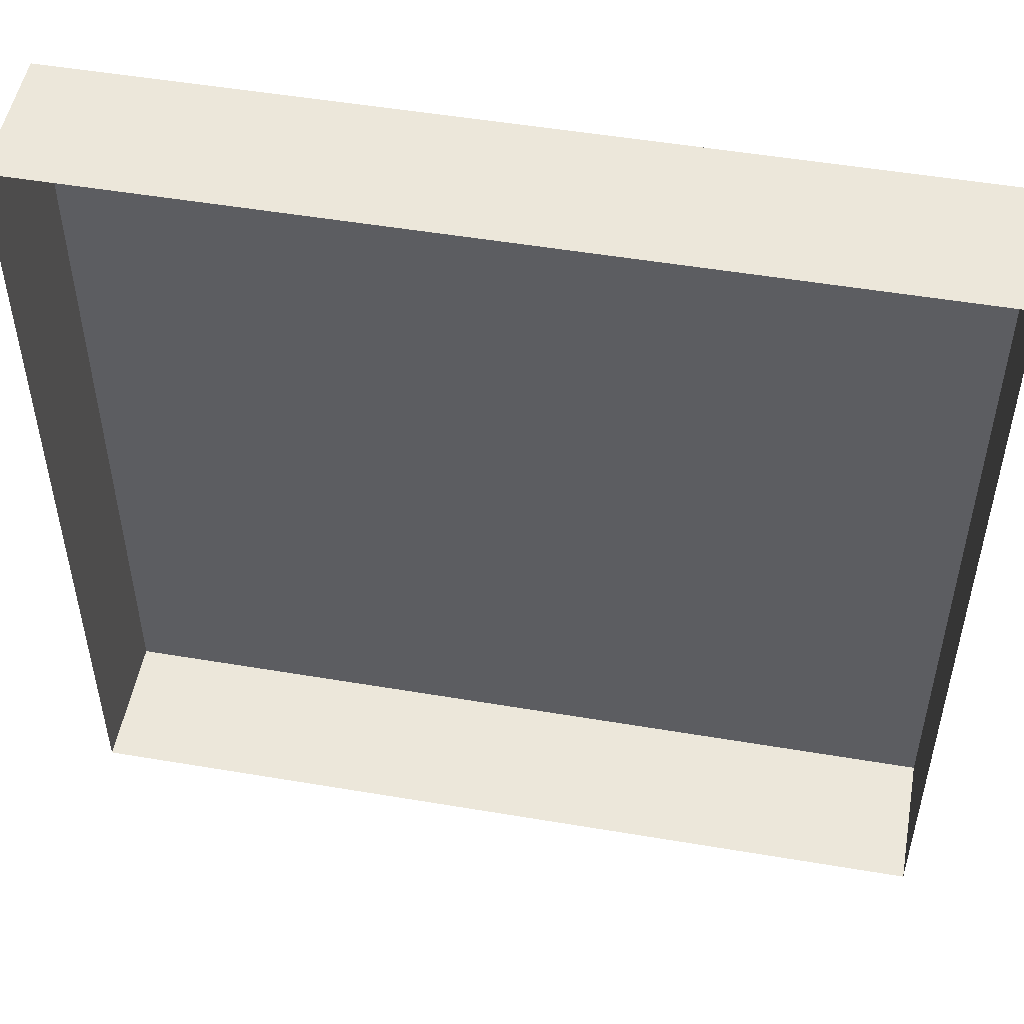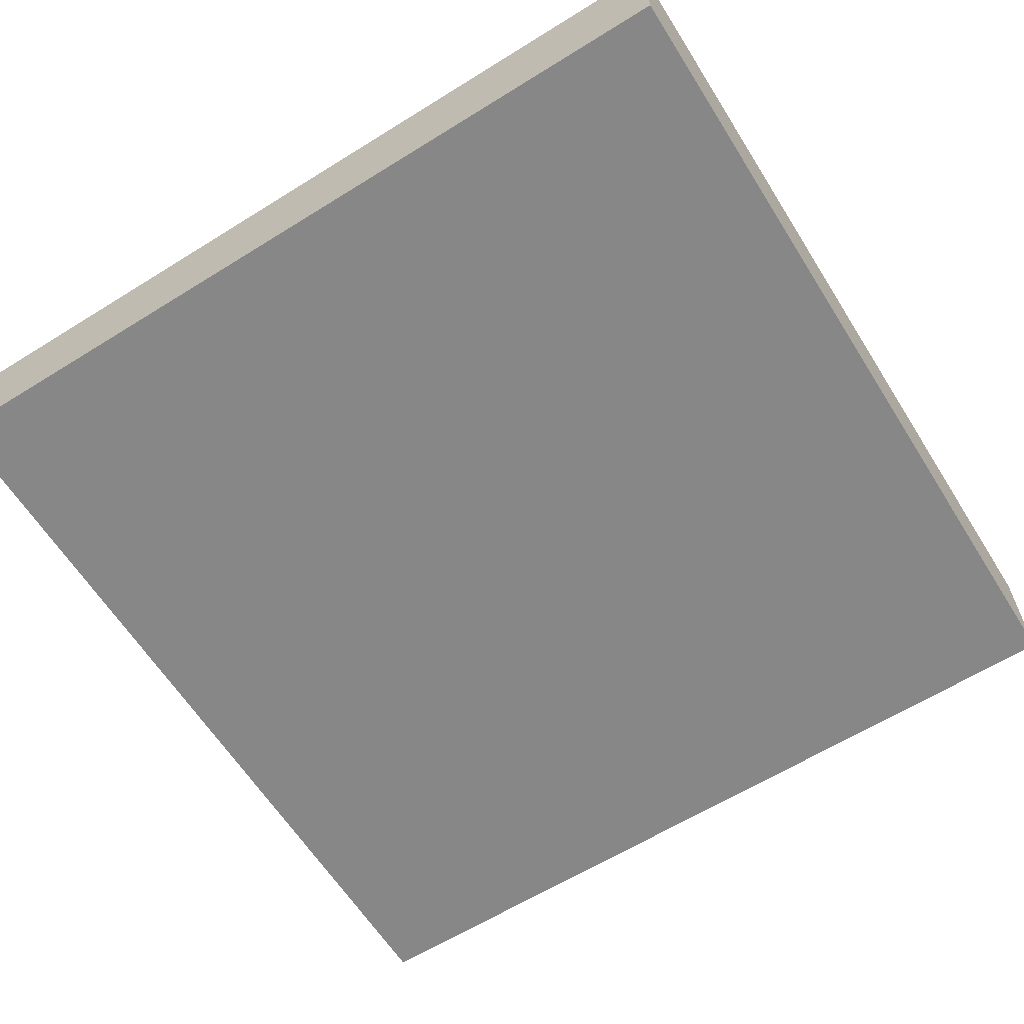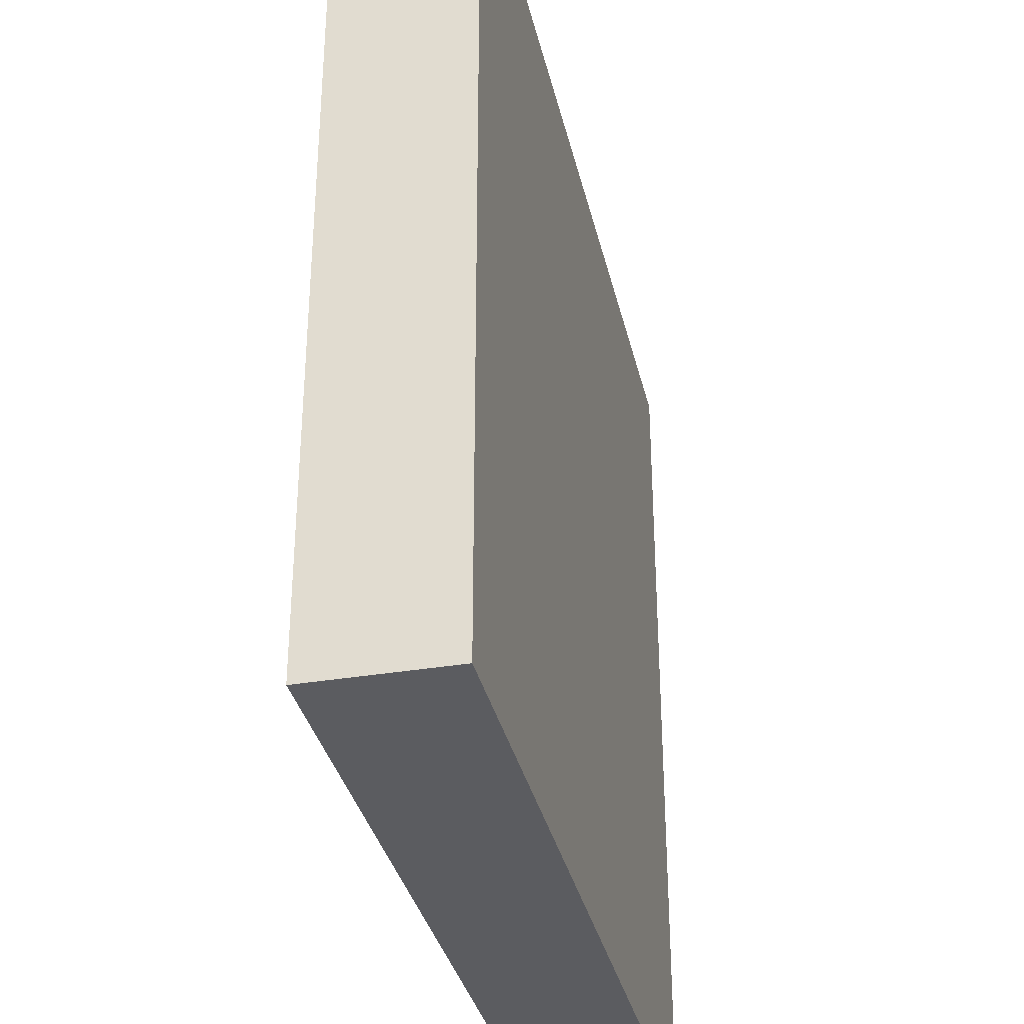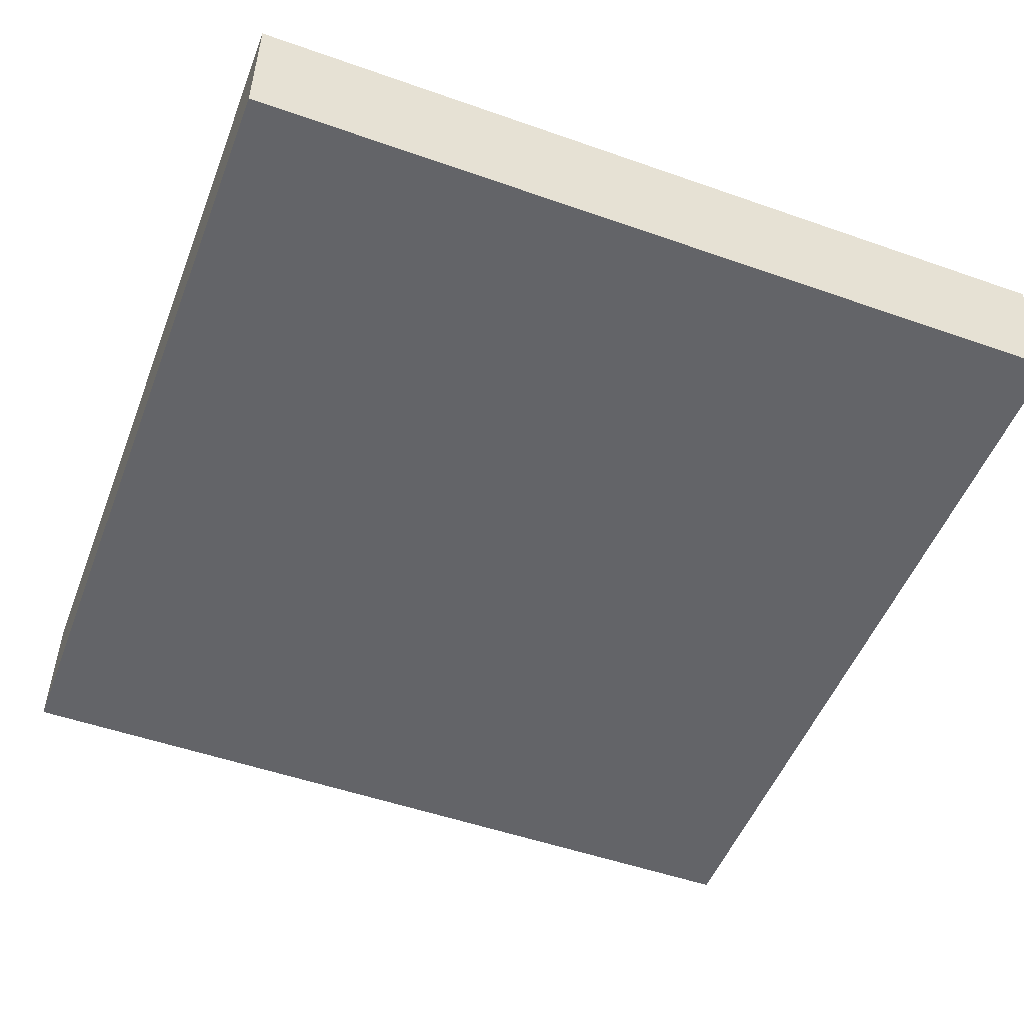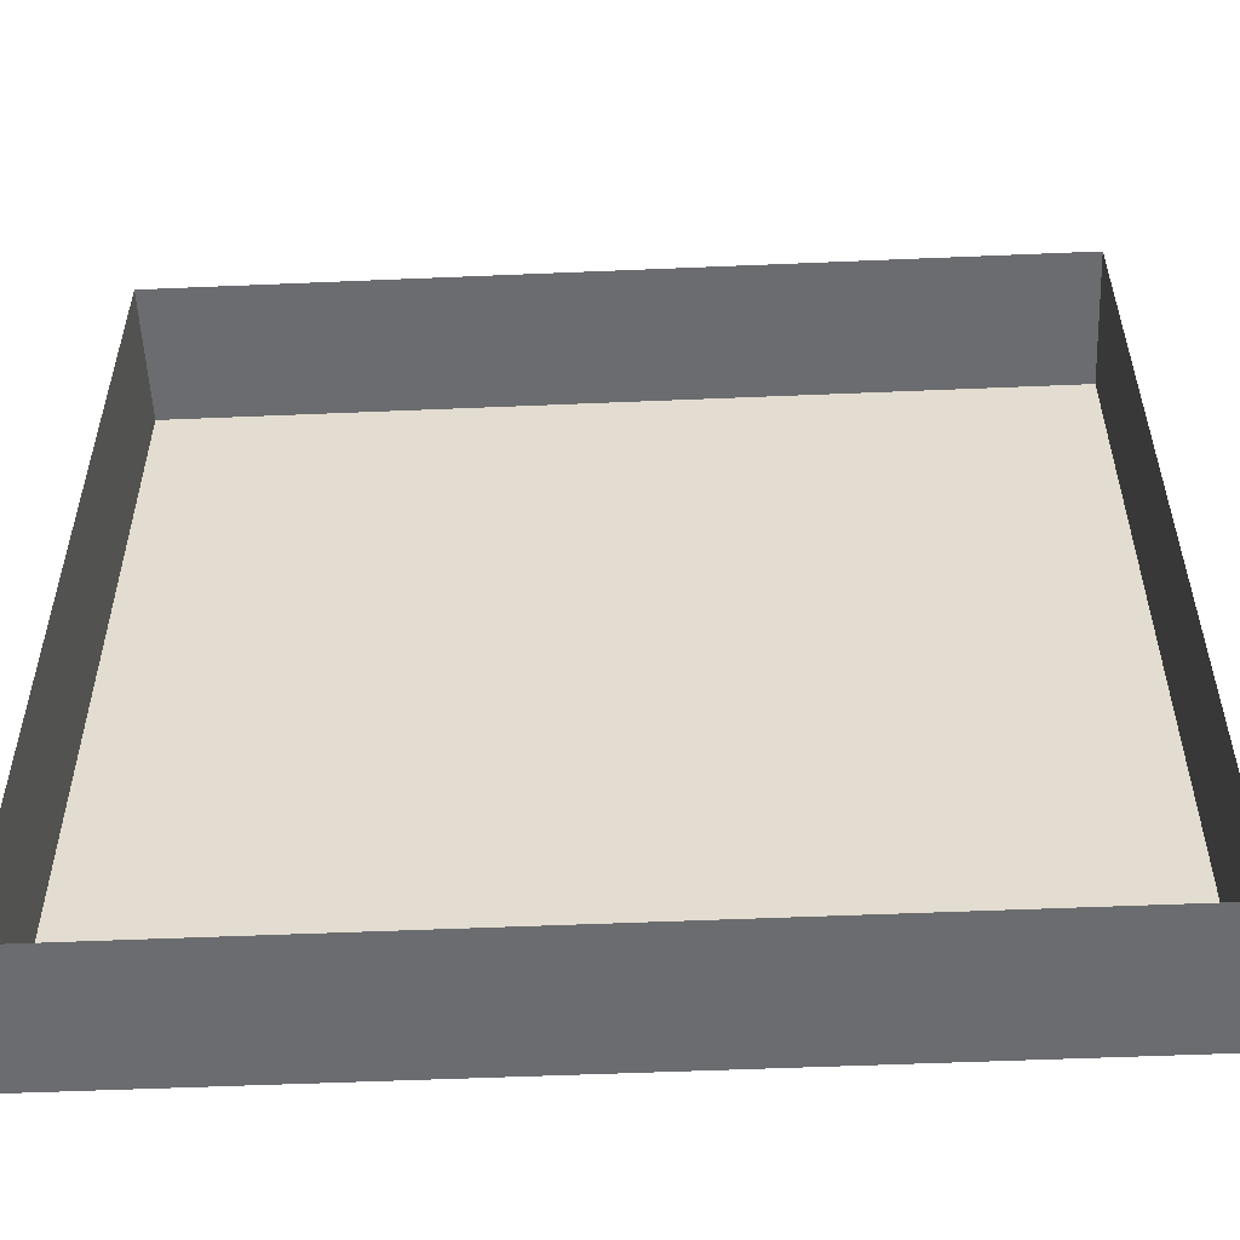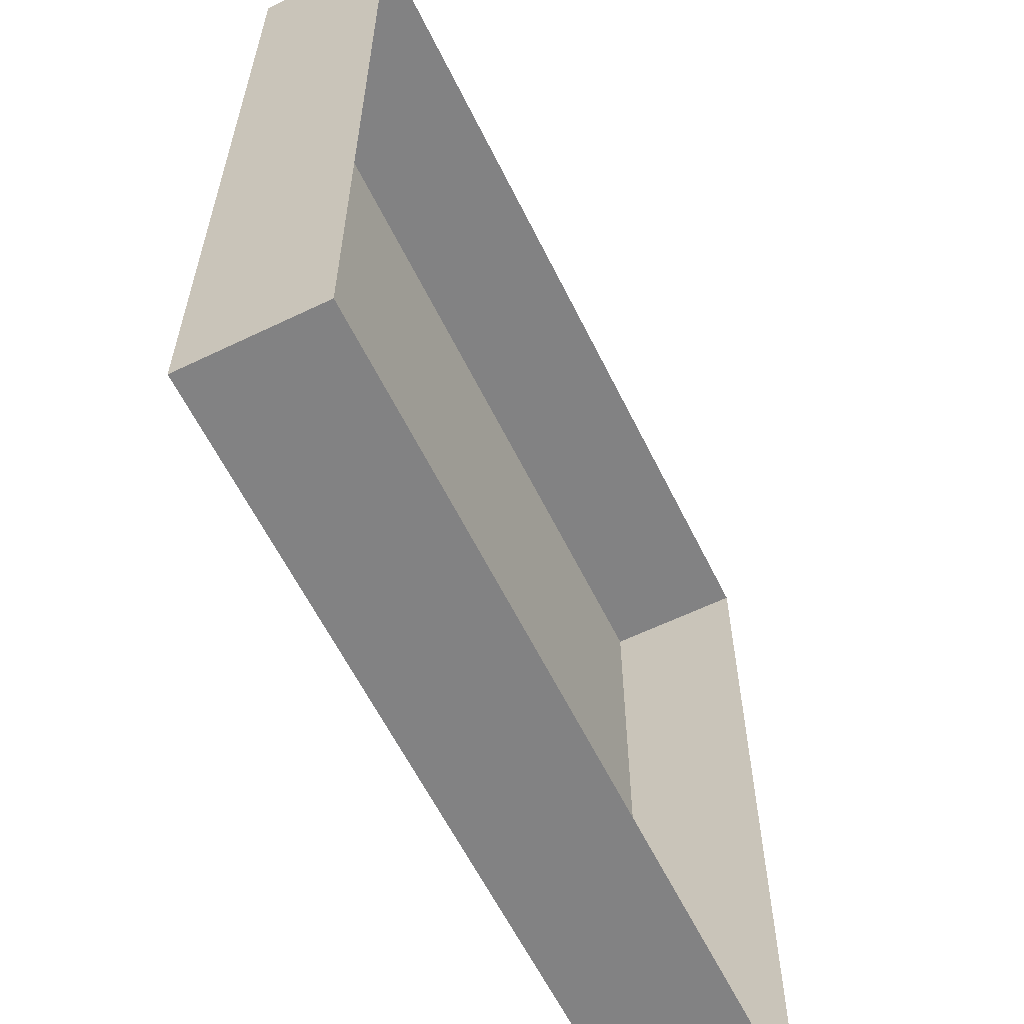
<metadata>
{"format":"obj","ext":"obj","renderer":"f3d","projection":"perspective","resolution":1024,"background":"white","views":[{"elev":51.2,"azim":-169.6,"up":"+Z"},{"elev":-62.5,"azim":122.2,"up":"+Y"},{"elev":-34.6,"azim":-77.2,"up":"+Z"},{"elev":-51.3,"azim":159.1,"up":"+Y"},{"elev":-53.7,"azim":-177.4,"up":"+Z"},{"elev":-60.8,"azim":116.2,"up":"+Z"}]}
</metadata>
<code>
o Cube
v -50 0 50
v -50 16 50
v -50 0 -50
v -50 16 -50
v 50 0 50
v 50 16 50
v 50 0 -50
v 50 16 -50
f 4 7 3
f 8 5 7
f 7 1 3
f 2 3 1
f 6 1 5
f 4 8 7
f 8 6 5
f 7 5 1
f 2 4 3
f 6 2 1

</code>
